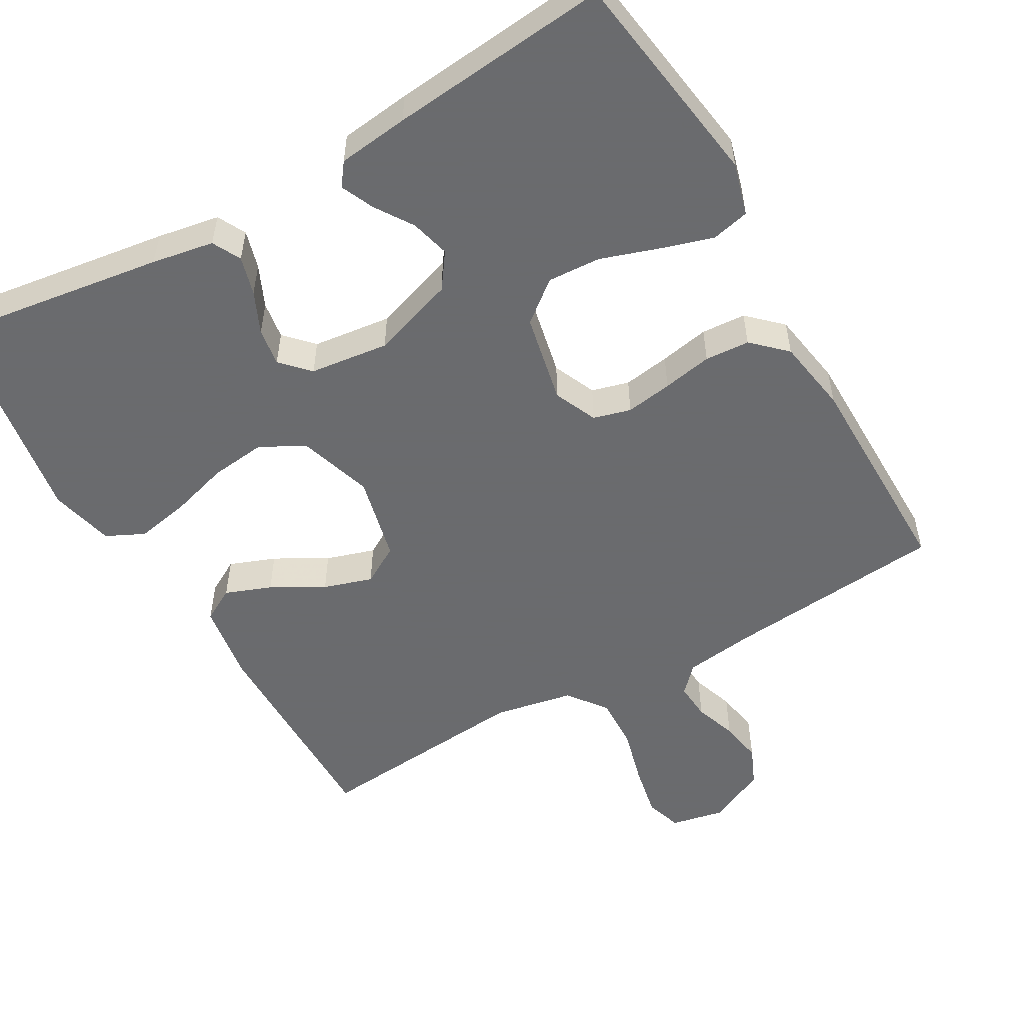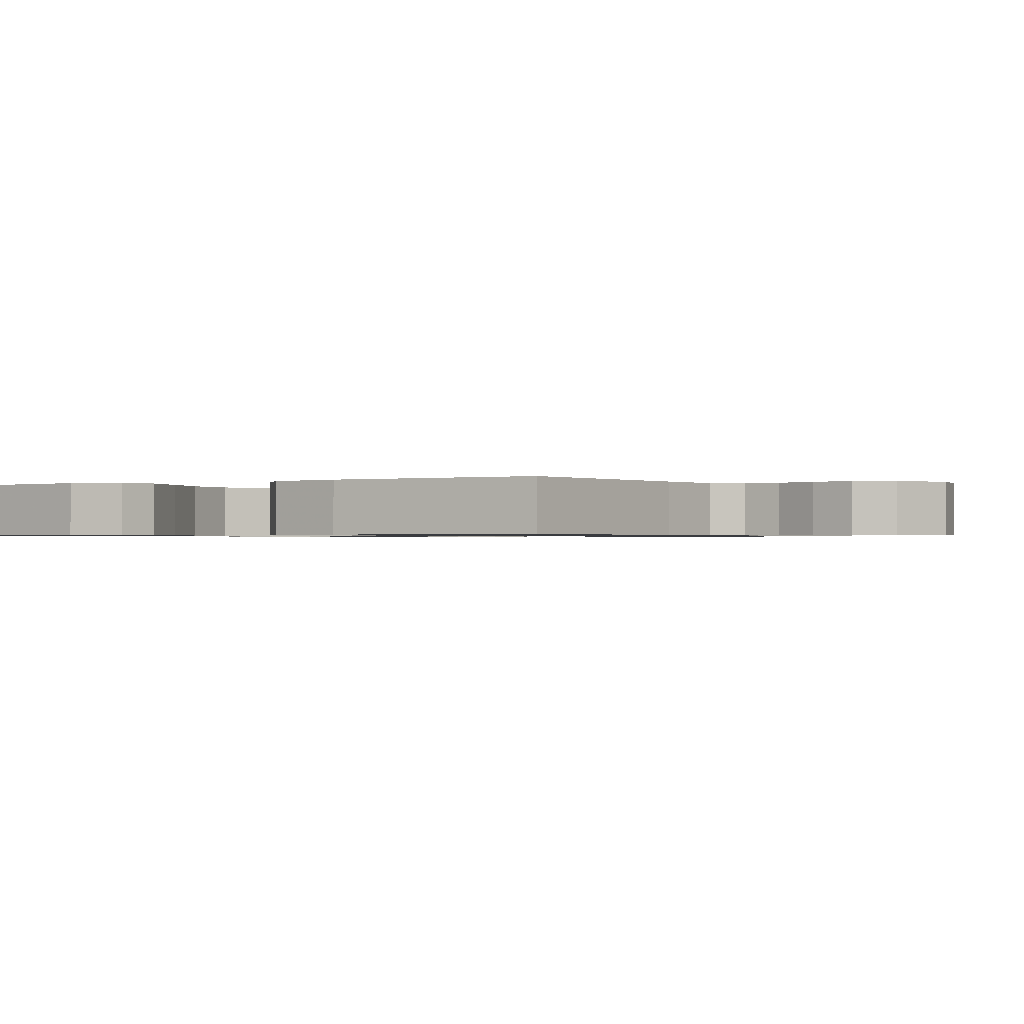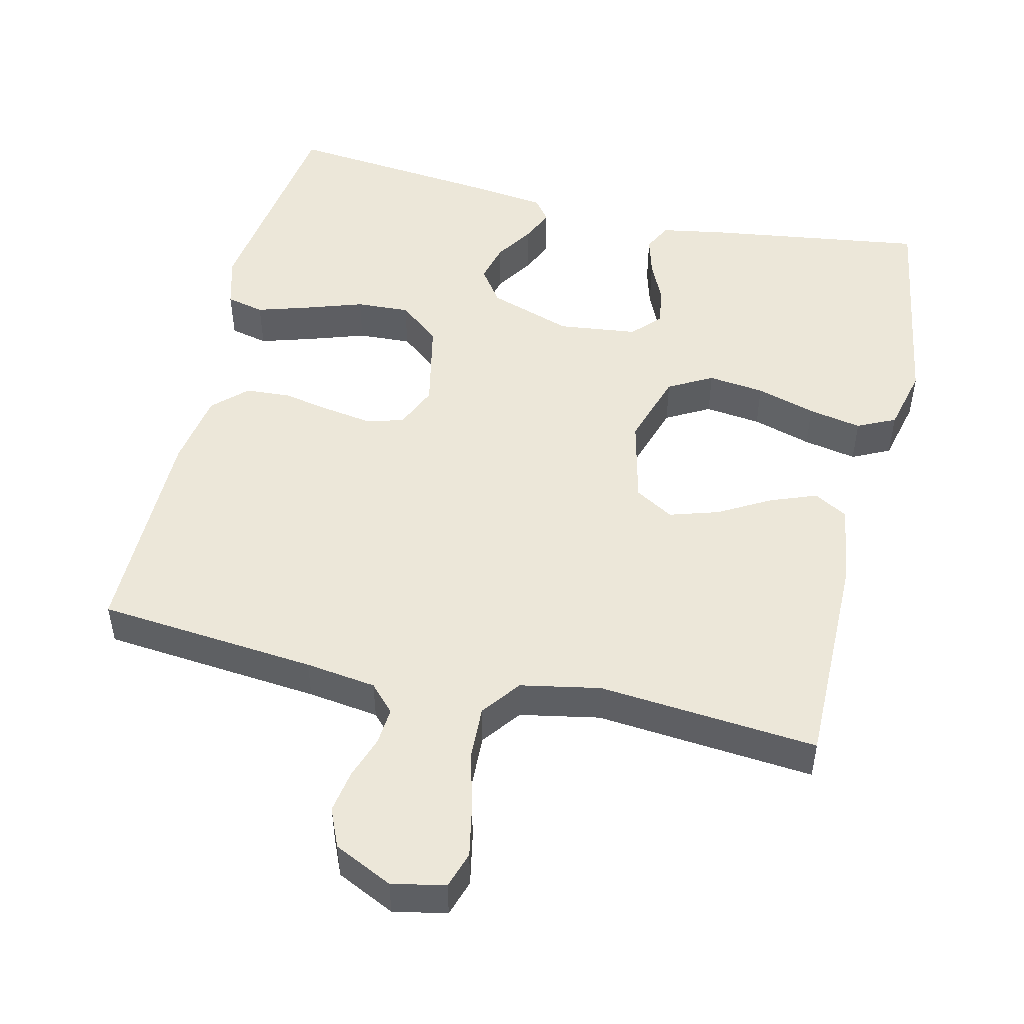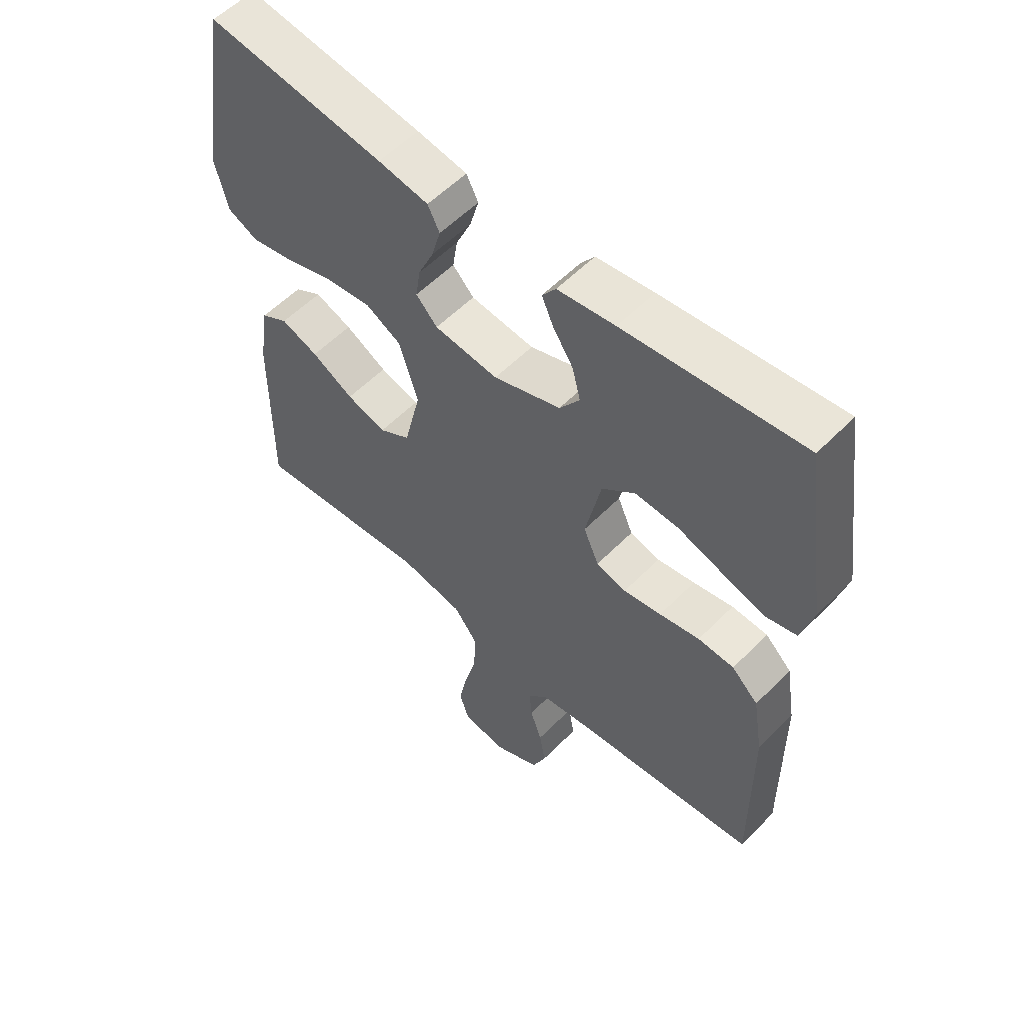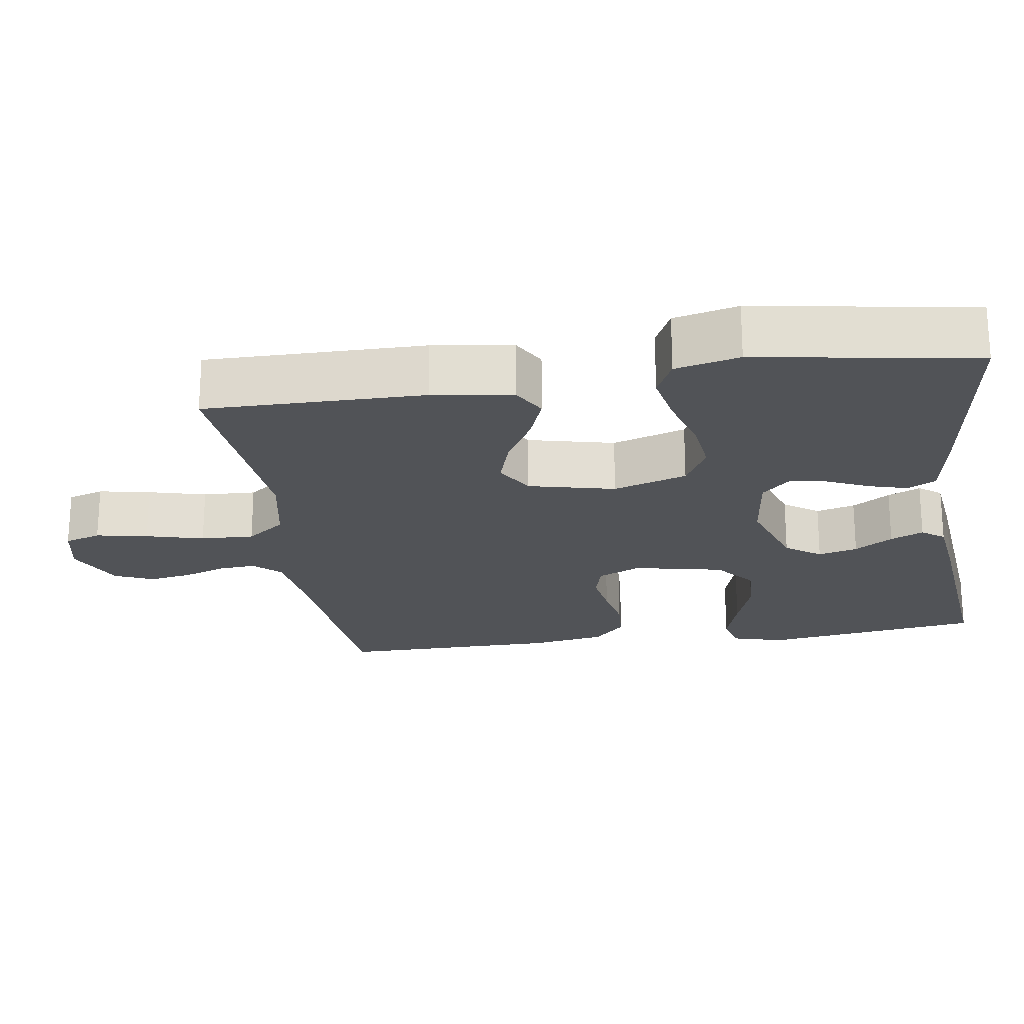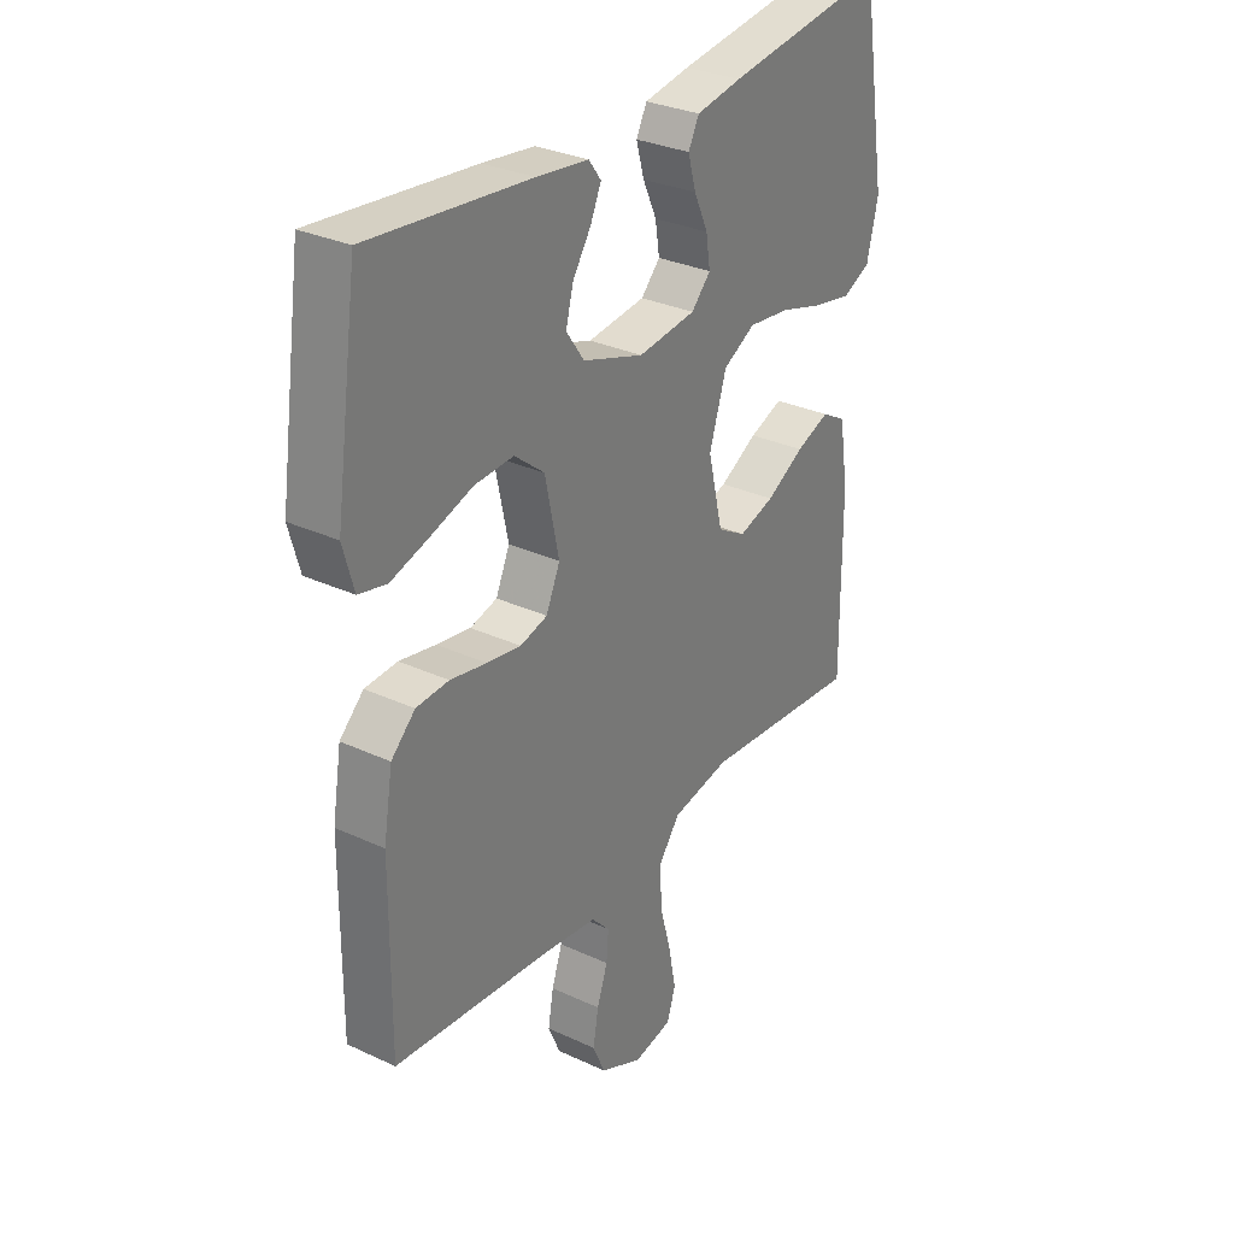
<metadata>
{"format":"obj","ext":"obj","renderer":"f3d","projection":"perspective","resolution":1024,"background":"white","views":[{"elev":-53.3,"azim":29.8,"up":"+Y"},{"elev":-0.8,"azim":120.6,"up":"+Y"},{"elev":49.9,"azim":-166.7,"up":"+Y"},{"elev":56.0,"azim":43.4,"up":"+Z"},{"elev":-21.9,"azim":-81.4,"up":"+Y"},{"elev":30.6,"azim":123.8,"up":"+Z"}]}
</metadata>
<code>
v 0.5 0.07 0.5
v 0.543 0.07 0.2
v 0.523 0.07 0.128
v 0.471 0.07 0.116
v 0.399 0.07 0.138
v 0.321 0.07 0.164
v 0.248 0.07 0.168
v 0.192 0.07 0.123
v 0.166 0.07 0
v 0.192 0.07 -0.059
v 0.243 0.07 -0.073
v 0.307 0.07 -0.063
v 0.375 0.07 -0.05
v 0.436 0.07 -0.054
v 0.481 0.07 -0.097
v 0.498 0.07 -0.2
v 0.5 0.07 -0.5
v 0.2 0.07 -0.528
v 0.103 0.07 -0.541
v 0.069 0.07 -0.577
v 0.073 0.07 -0.628
v 0.093 0.07 -0.686
v 0.103 0.07 -0.745
v 0.08 0.07 -0.798
v 0 0.07 -0.836
v -0.073 0.07 -0.821
v -0.089 0.07 -0.771
v -0.075 0.07 -0.7
v -0.054 0.07 -0.621
v -0.051 0.07 -0.548
v -0.091 0.07 -0.495
v -0.2 0.07 -0.474
v -0.5 0.07 -0.5
v -0.498 0.07 -0.2
v -0.481 0.07 -0.09
v -0.435 0.07 -0.064
v -0.372 0.07 -0.088
v -0.301 0.07 -0.128
v -0.234 0.07 -0.149
v -0.181 0.07 -0.118
v -0.153 0.07 0
v -0.185 0.07 0.101
v -0.245 0.07 0.134
v -0.322 0.07 0.125
v -0.403 0.07 0.101
v -0.476 0.07 0.087
v -0.528 0.07 0.112
v -0.549 0.07 0.2
v -0.5 0.07 0.5
v -0.2 0.07 0.457
v -0.115 0.07 0.442
v -0.095 0.07 0.403
v -0.11 0.07 0.35
v -0.136 0.07 0.293
v -0.144 0.07 0.241
v -0.108 0.07 0.203
v 0 0.07 0.19
v 0.114 0.07 0.228
v 0.148 0.07 0.276
v 0.134 0.07 0.33
v 0.1 0.07 0.382
v 0.08 0.07 0.427
v 0.103 0.07 0.458
v 0.2 0.07 0.47
v 0.5 0 0.5
v 0.543 0 0.2
v 0.523 0 0.128
v 0.471 0 0.116
v 0.399 0 0.138
v 0.321 0 0.164
v 0.248 0 0.168
v 0.192 0 0.123
v 0.166 0 0
v 0.192 0 -0.059
v 0.243 0 -0.073
v 0.307 0 -0.063
v 0.375 0 -0.05
v 0.436 0 -0.054
v 0.481 0 -0.097
v 0.498 0 -0.2
v 0.5 0 -0.5
v 0.2 0 -0.528
v 0.103 0 -0.541
v 0.069 0 -0.577
v 0.073 0 -0.628
v 0.093 0 -0.686
v 0.103 0 -0.745
v 0.08 0 -0.798
v 0 0 -0.836
v -0.073 0 -0.821
v -0.089 0 -0.771
v -0.075 0 -0.7
v -0.054 0 -0.621
v -0.051 0 -0.548
v -0.091 0 -0.495
v -0.2 0 -0.474
v -0.5 0 -0.5
v -0.498 0 -0.2
v -0.481 0 -0.09
v -0.435 0 -0.064
v -0.372 0 -0.088
v -0.301 0 -0.128
v -0.234 0 -0.149
v -0.181 0 -0.118
v -0.153 0 0
v -0.185 0 0.101
v -0.245 0 0.134
v -0.322 0 0.125
v -0.403 0 0.101
v -0.476 0 0.087
v -0.528 0 0.112
v -0.549 0 0.2
v -0.5 0 0.5
v -0.2 0 0.457
v -0.115 0 0.442
v -0.095 0 0.403
v -0.11 0 0.35
v -0.136 0 0.293
v -0.144 0 0.241
v -0.108 0 0.203
v 0 0 0.19
v 0.114 0 0.228
v 0.148 0 0.276
v 0.134 0 0.33
v 0.1 0 0.382
v 0.08 0 0.427
v 0.103 0 0.458
v 0.2 0 0.47
f 4 5 6
f 3 4 6
f 2 3 6
f 1 2 6
f 64 1 6
f 63 64 6
f 62 63 6
f 61 62 6
f 60 61 6
f 59 60 6 7
f 58 59 7 8
f 57 58 8 9
f 56 57 9 10
f 52 53 54
f 51 52 54
f 50 51 54
f 49 50 54
f 48 49 54
f 47 48 54
f 46 47 54
f 45 46 54
f 44 45 54
f 43 44 54 55
f 42 43 55 56
f 36 37 38
f 35 36 38
f 34 35 38
f 33 34 38
f 32 33 38
f 31 32 38 39
f 30 31 39 40
f 27 28 29
f 26 27 29
f 25 26 29
f 24 25 29
f 23 24 29
f 22 23 29
f 21 22 29
f 20 21 29 30
f 30 40 41
f 20 30 41
f 19 20 41
f 16 17 18
f 15 16 18
f 14 15 18
f 13 14 18
f 12 13 18
f 11 12 18 19
f 42 56 10
f 41 42 10
f 19 41 10
f 10 11 19
f 70 69 68
f 70 68 67
f 70 67 66
f 70 66 65
f 70 65 128
f 70 128 127
f 70 127 126
f 70 126 125
f 70 125 124
f 71 70 124 123
f 72 71 123 122
f 73 72 122 121
f 74 73 121 120
f 118 117 116
f 118 116 115
f 118 115 114
f 118 114 113
f 118 113 112
f 118 112 111
f 118 111 110
f 118 110 109
f 118 109 108
f 119 118 108 107
f 120 119 107 106
f 102 101 100
f 102 100 99
f 102 99 98
f 102 98 97
f 102 97 96
f 103 102 96 95
f 104 103 95 94
f 93 92 91
f 93 91 90
f 93 90 89
f 93 89 88
f 93 88 87
f 93 87 86
f 93 86 85
f 94 93 85 84
f 105 104 94
f 105 94 84
f 105 84 83
f 82 81 80
f 82 80 79
f 82 79 78
f 82 78 77
f 82 77 76
f 83 82 76 75
f 74 120 106
f 74 106 105
f 74 105 83
f 83 75 74
f 1 65 66 2
f 2 66 67 3
f 3 67 68 4
f 4 68 69 5
f 5 69 70 6
f 6 70 71 7
f 7 71 72 8
f 8 72 73 9
f 9 73 74 10
f 10 74 75 11
f 11 75 76 12
f 12 76 77 13
f 13 77 78 14
f 14 78 79 15
f 15 79 80 16
f 16 80 81 17
f 17 81 82 18
f 18 82 83 19
f 19 83 84 20
f 20 84 85 21
f 21 85 86 22
f 22 86 87 23
f 23 87 88 24
f 24 88 89 25
f 25 89 90 26
f 26 90 91 27
f 27 91 92 28
f 28 92 93 29
f 29 93 94 30
f 30 94 95 31
f 31 95 96 32
f 32 96 97 33
f 33 97 98 34
f 34 98 99 35
f 35 99 100 36
f 36 100 101 37
f 37 101 102 38
f 38 102 103 39
f 39 103 104 40
f 40 104 105 41
f 41 105 106 42
f 42 106 107 43
f 43 107 108 44
f 44 108 109 45
f 45 109 110 46
f 46 110 111 47
f 47 111 112 48
f 48 112 113 49
f 49 113 114 50
f 50 114 115 51
f 51 115 116 52
f 52 116 117 53
f 53 117 118 54
f 54 118 119 55
f 55 119 120 56
f 56 120 121 57
f 57 121 122 58
f 58 122 123 59
f 59 123 124 60
f 60 124 125 61
f 61 125 126 62
f 62 126 127 63
f 63 127 128 64
f 64 128 65 1

</code>
